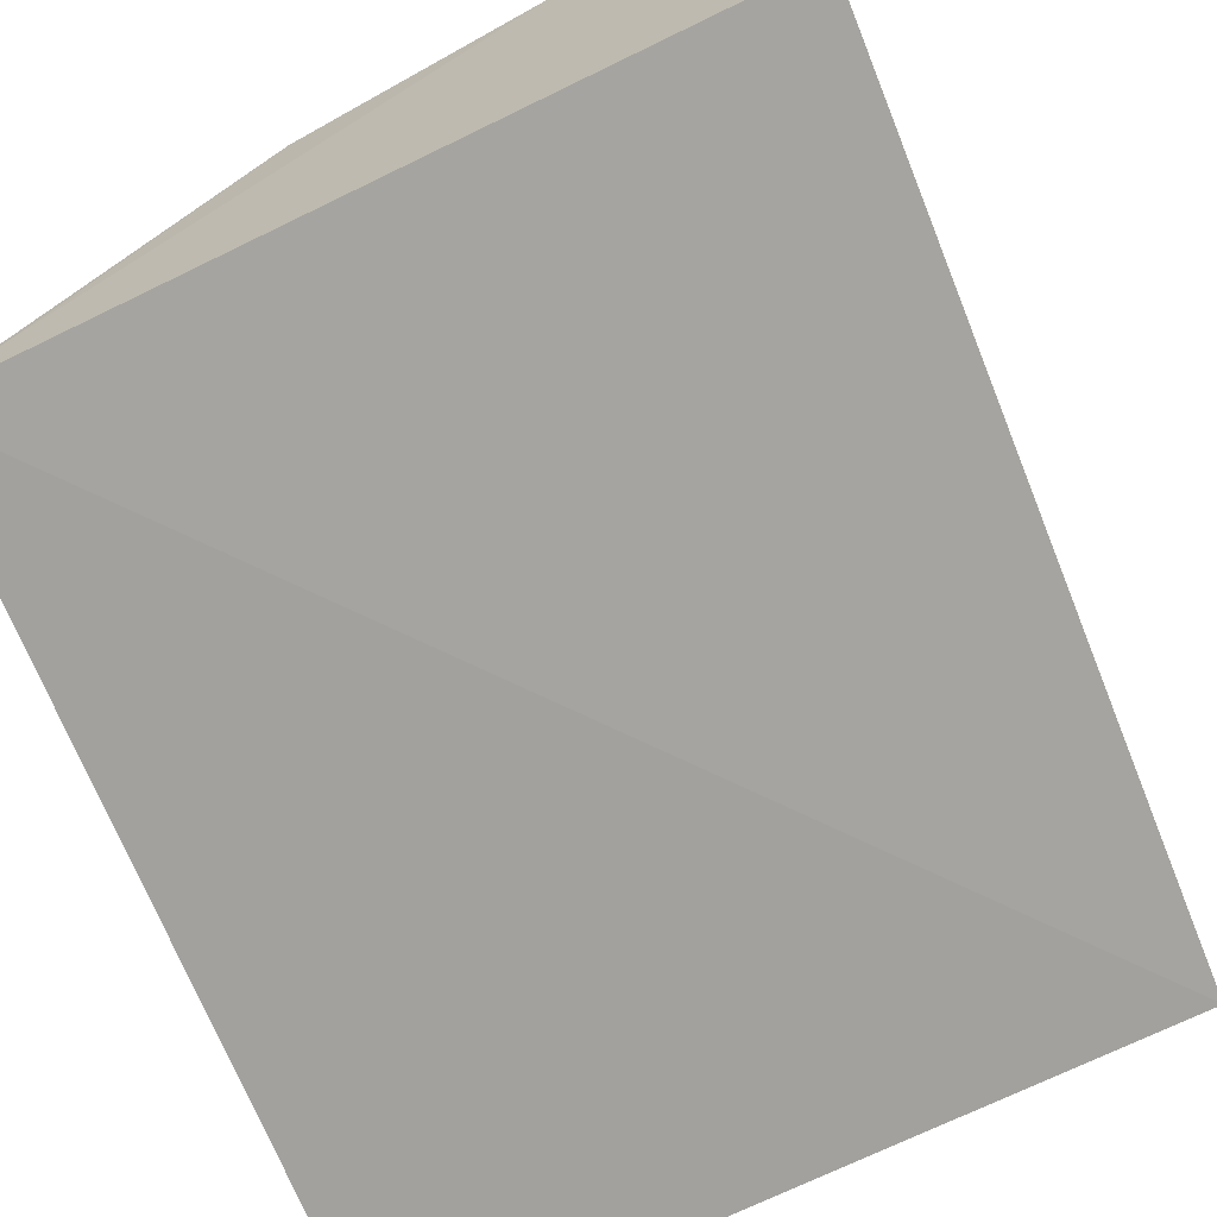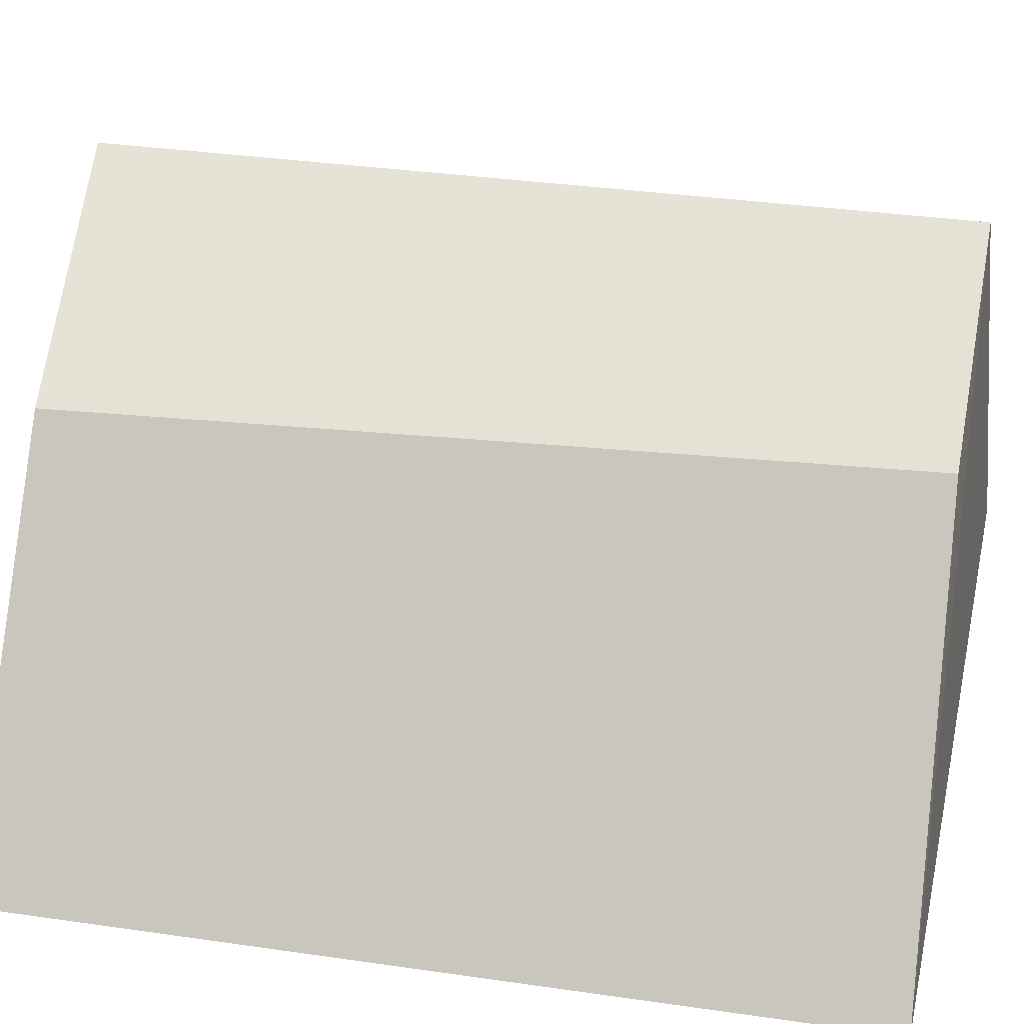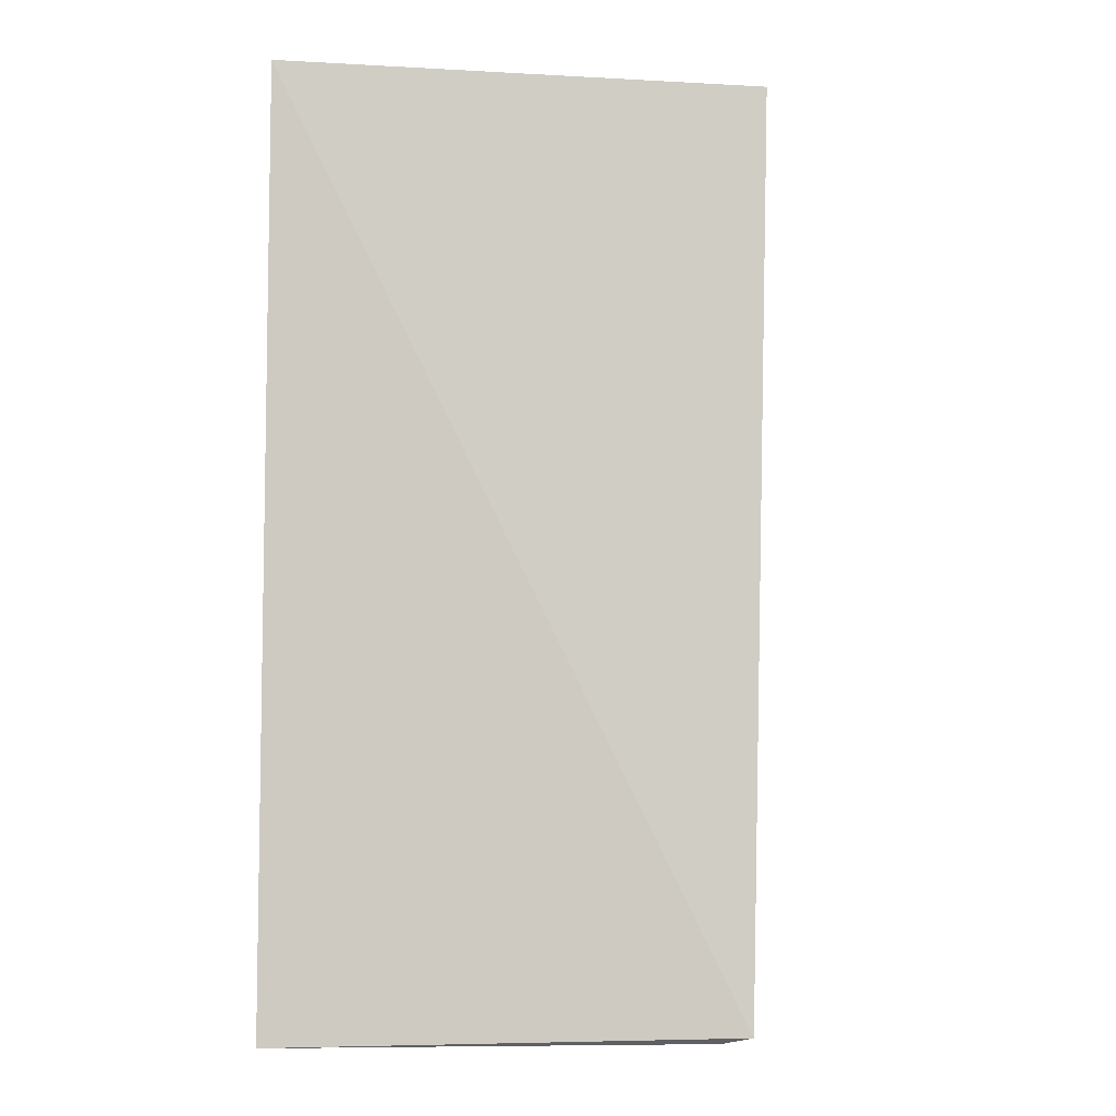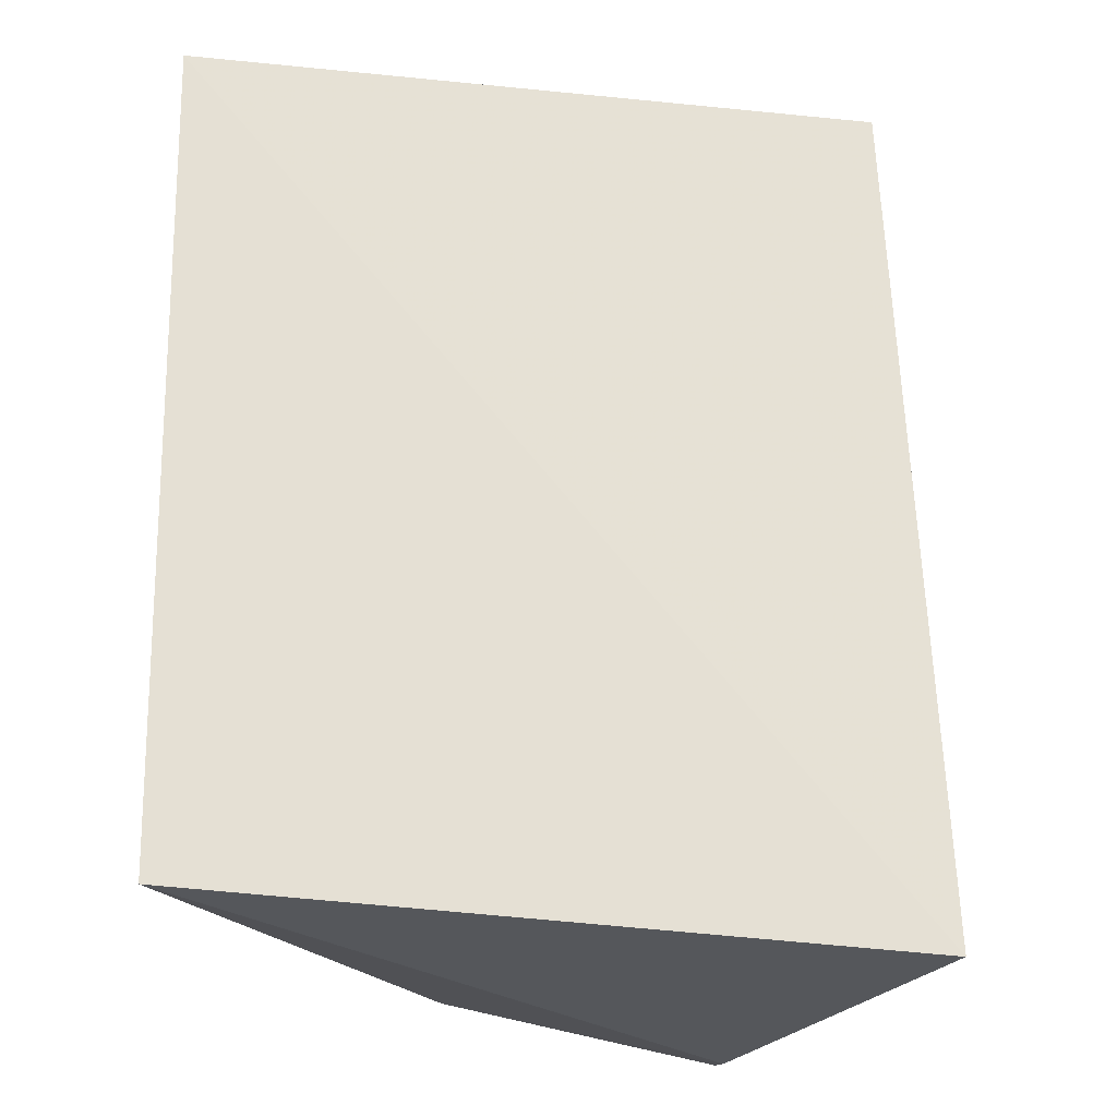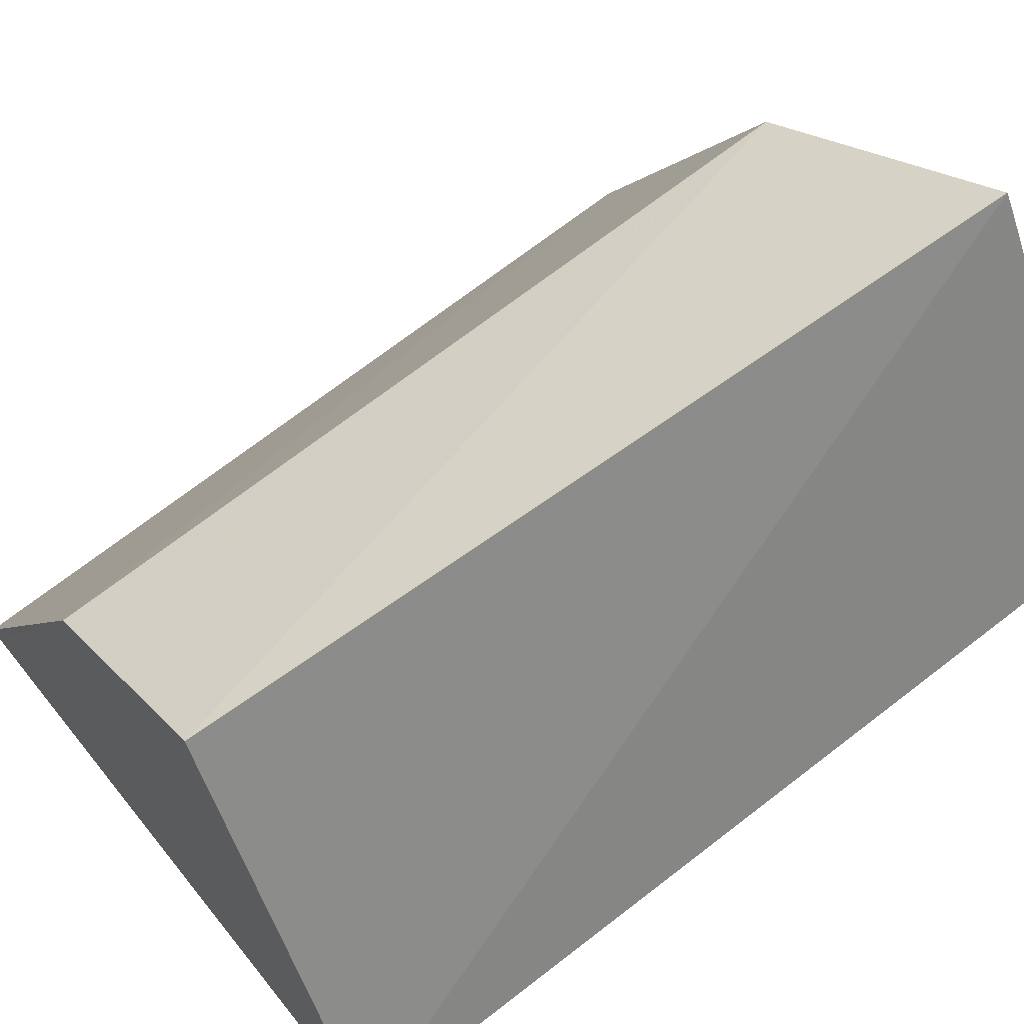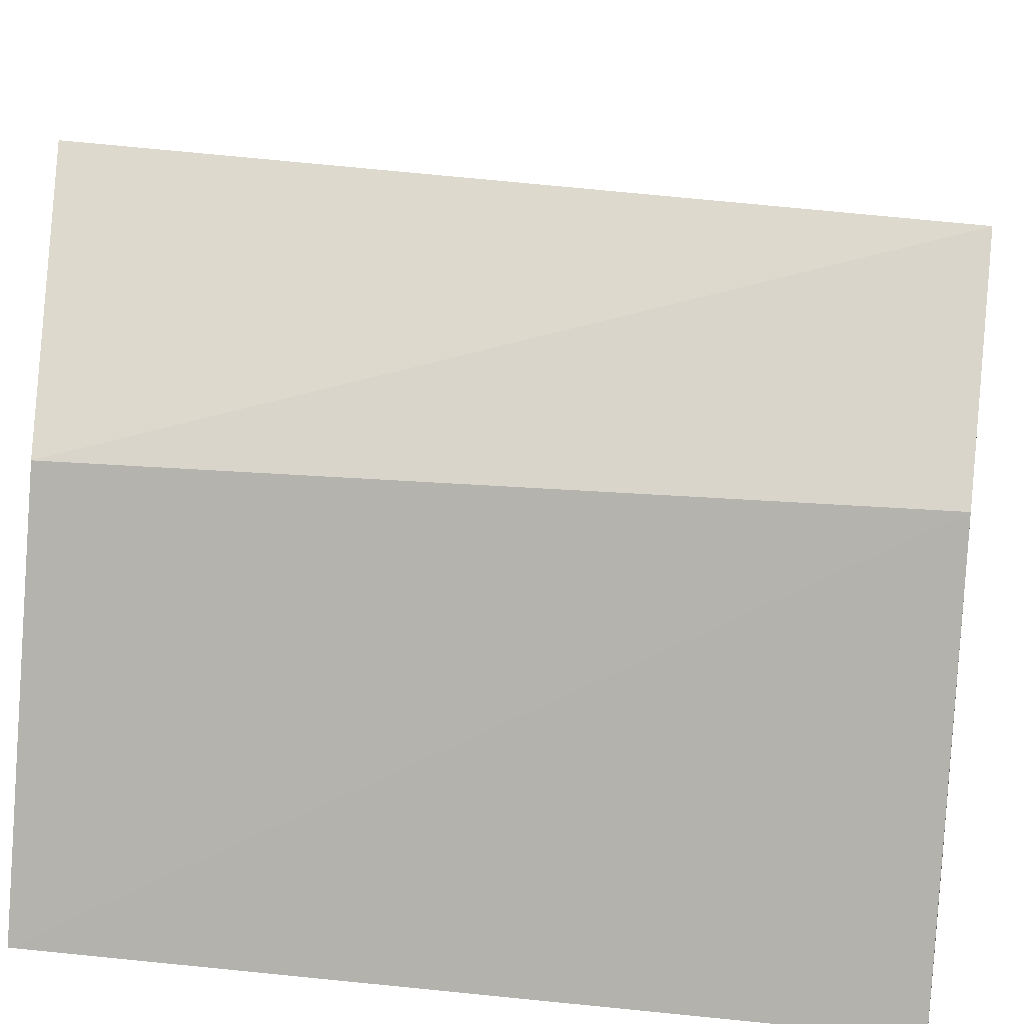
<metadata>
{"format":"obj","ext":"obj","renderer":"f3d","projection":"perspective","resolution":1024,"background":"white","views":[{"elev":-68.7,"azim":-160.2,"up":"+Z"},{"elev":25.6,"azim":99.8,"up":"+Z"},{"elev":-2.6,"azim":-60.0,"up":"+Y"},{"elev":-27.0,"azim":-179.2,"up":"+Y"},{"elev":62.4,"azim":-130.4,"up":"+Z"},{"elev":39.3,"azim":94.8,"up":"+Z"}]}
</metadata>
<code>
v 0.005678 0.005665 0.1064
v 0.02002 -0.02213 0.0888
v 0.01282 0.005222 0.1015
v 0.02056 0.005049 0.08802
v -0.002787 -0.02254 0.09411
v 0.01852 0.005132 0.09094
v 0.01261 -0.02163 0.1014
v -0.00172 0.00647 0.09368
v 0.003593 -0.02236 0.1059
v 0.003826 -0.02216 0.1068
f 3 2 4
f 5 4 2
f 6 1 3
f 6 3 4
f 7 2 3
f 7 3 1
f 8 4 5
f 8 6 4
f 8 1 6
f 9 5 2
f 9 2 7
f 10 9 7
f 10 7 1
f 10 1 8
f 10 8 5
f 10 5 9

</code>
